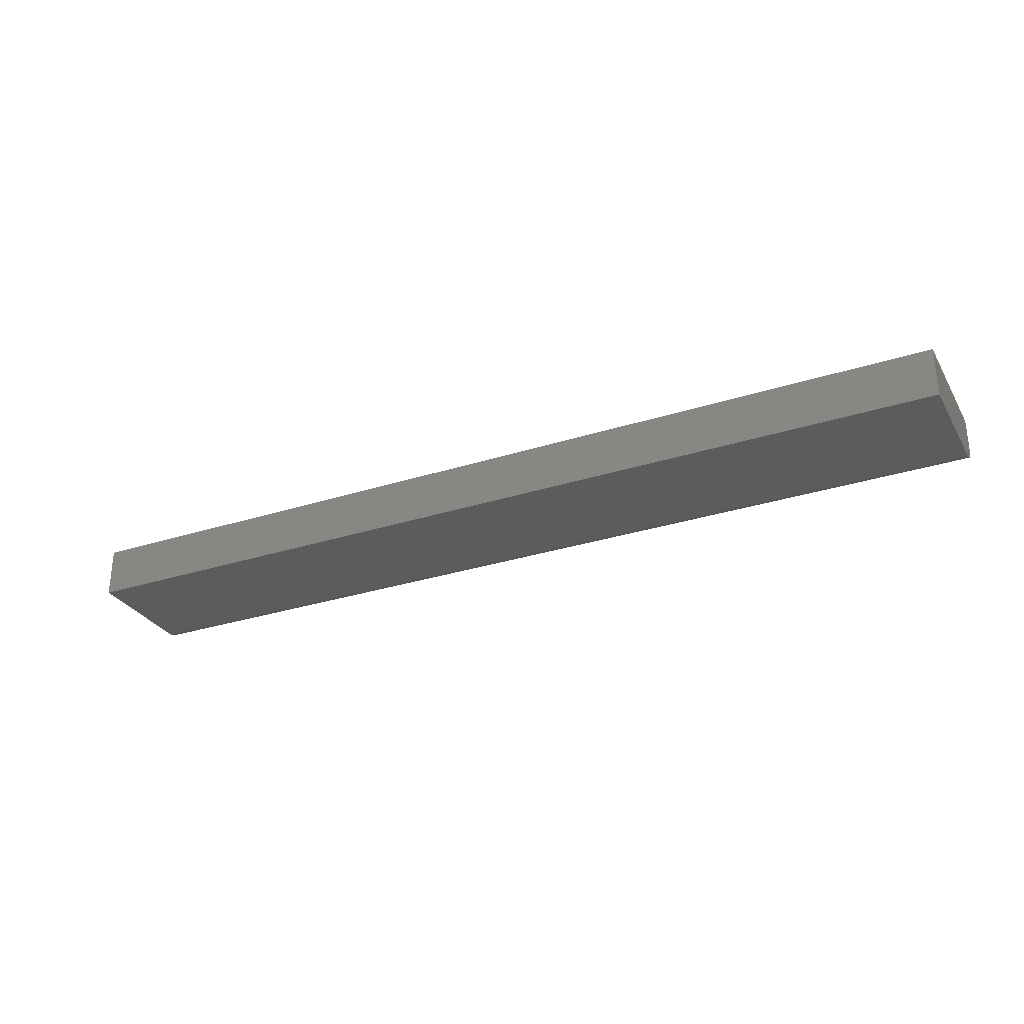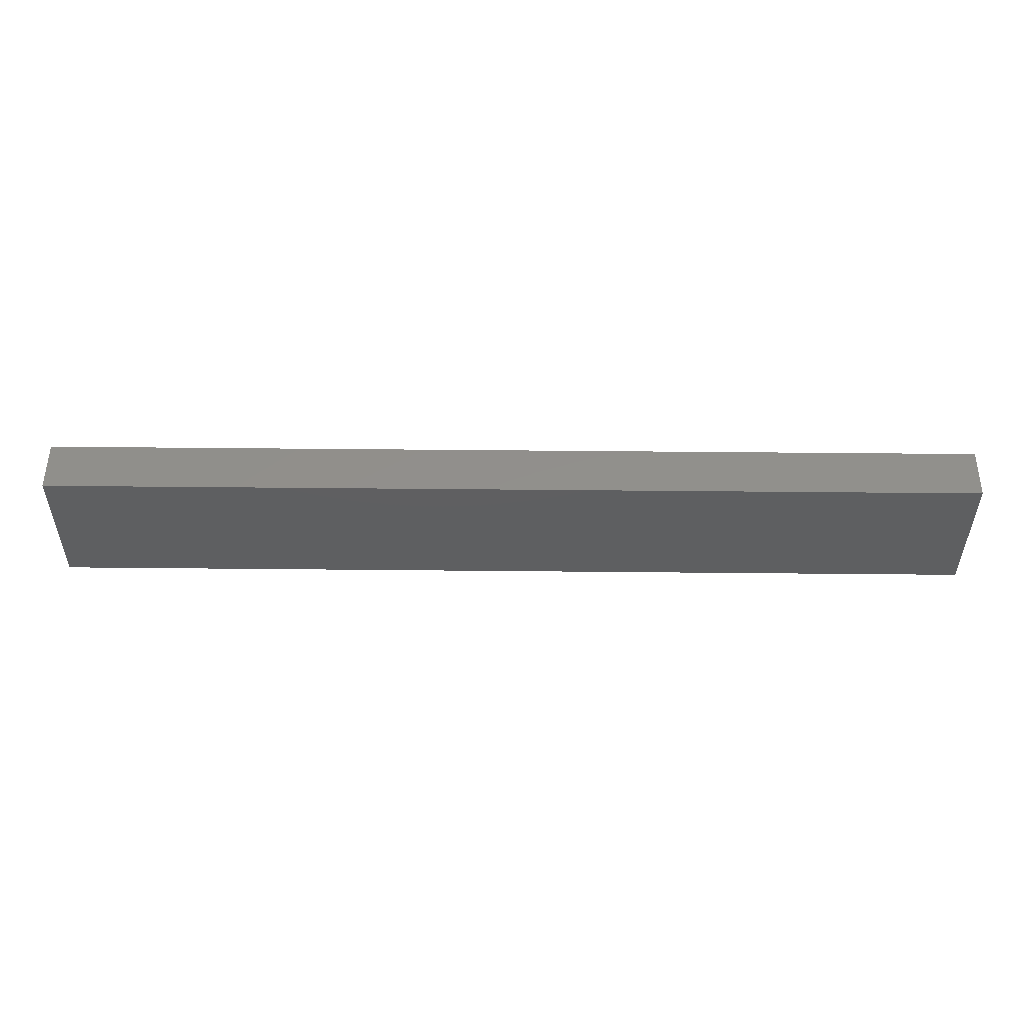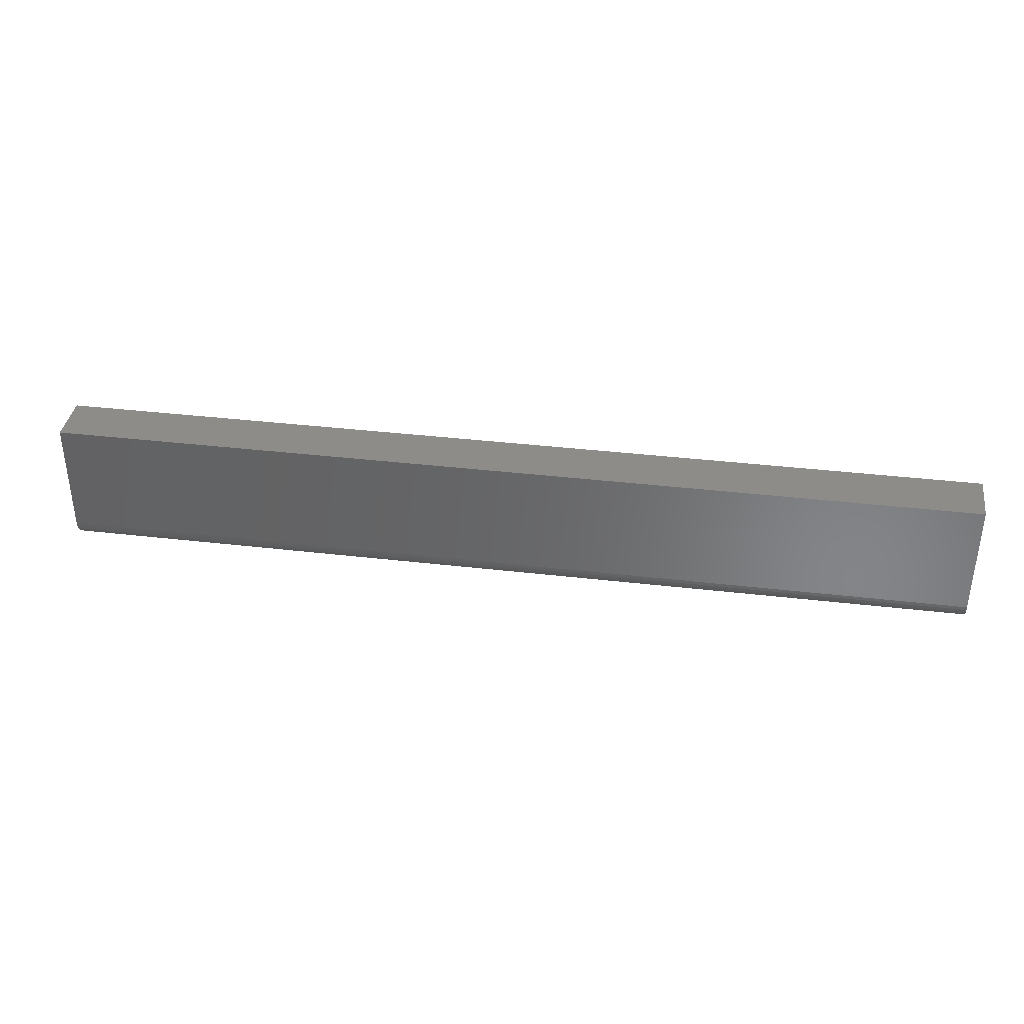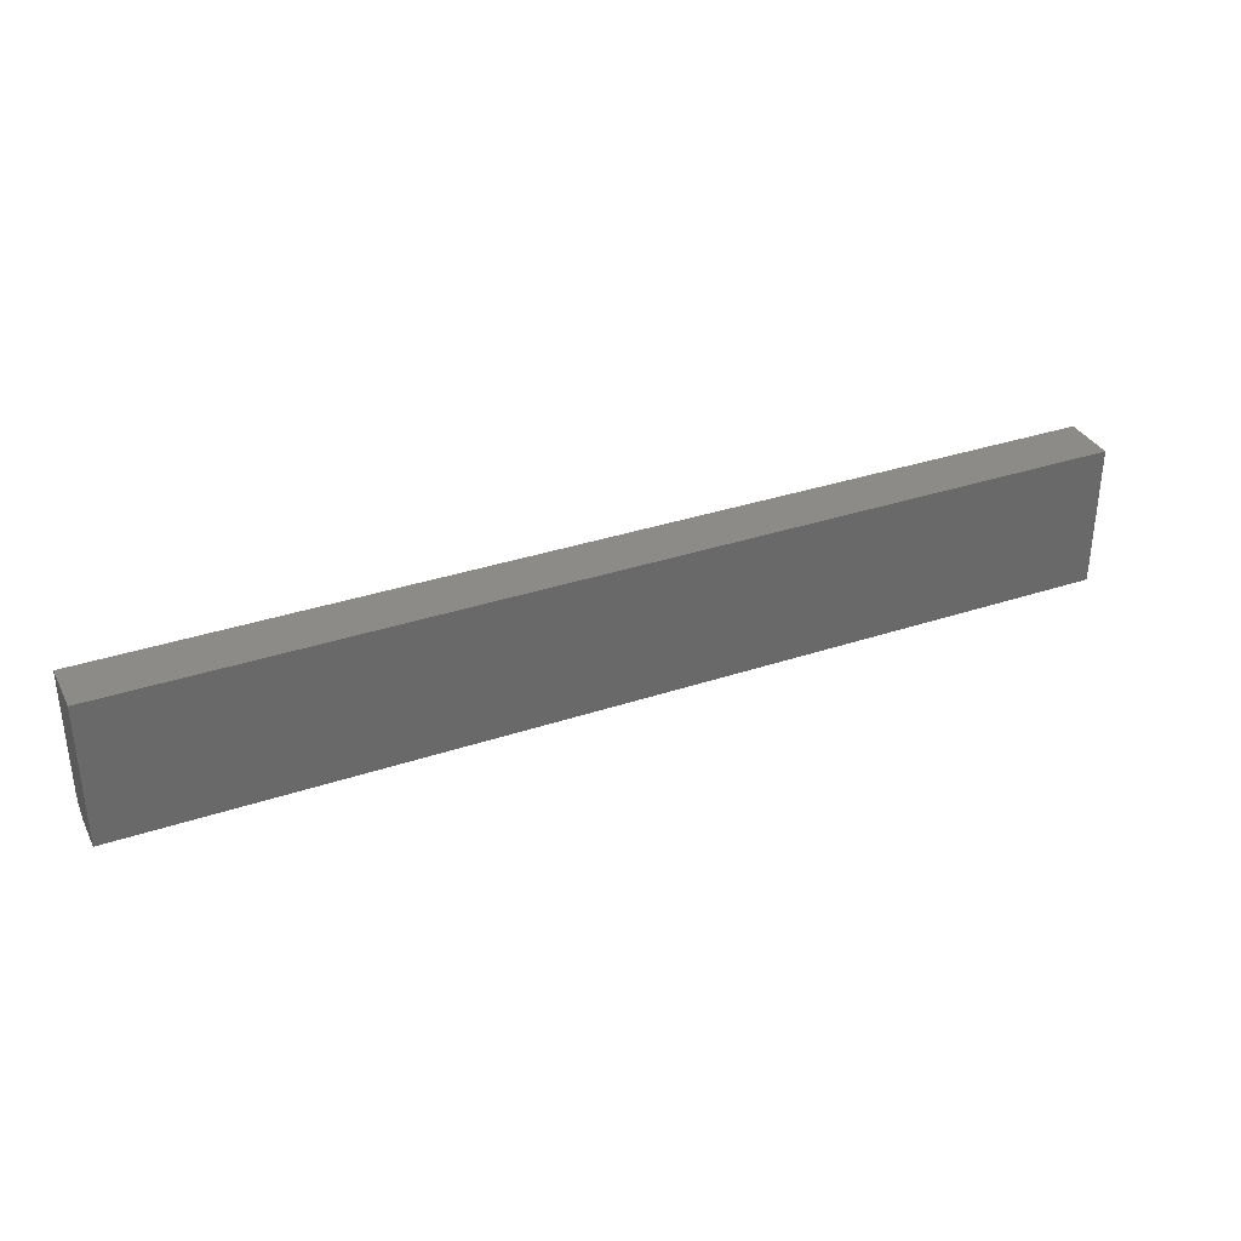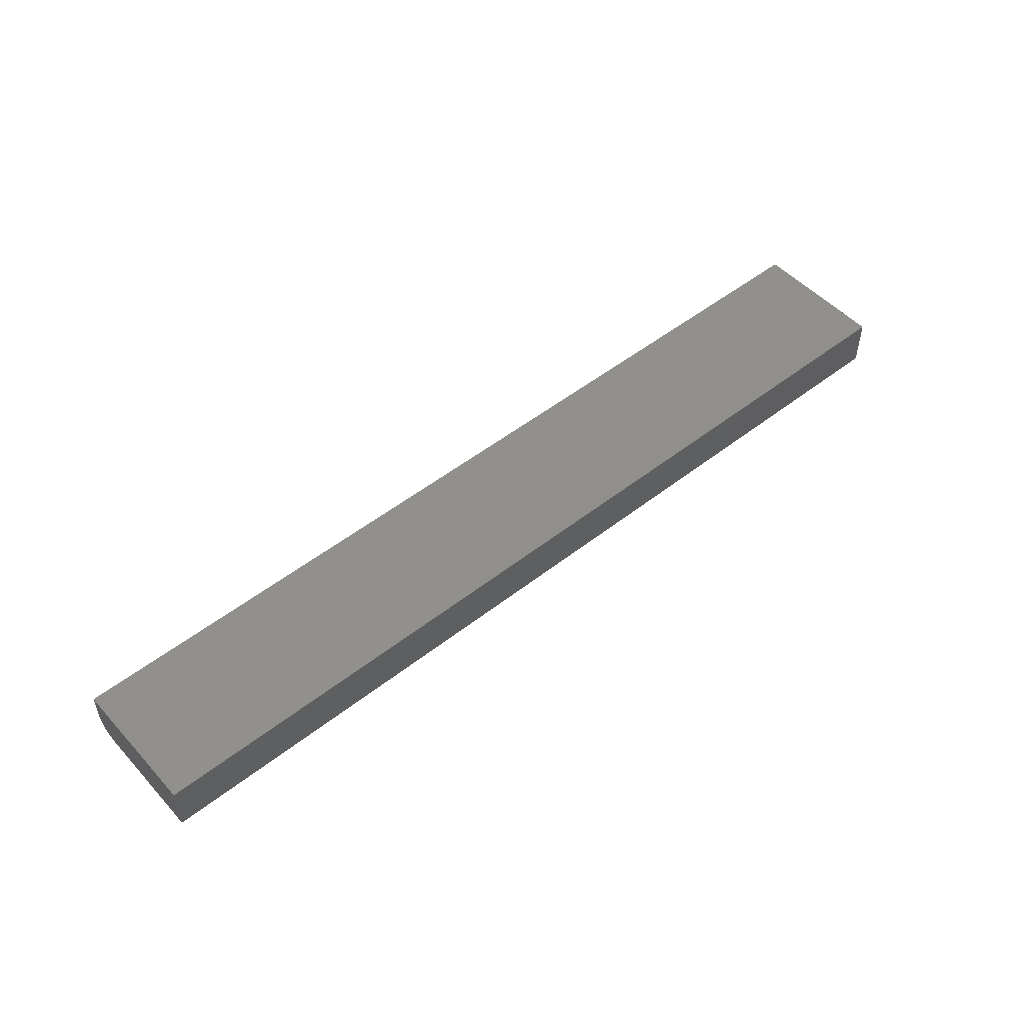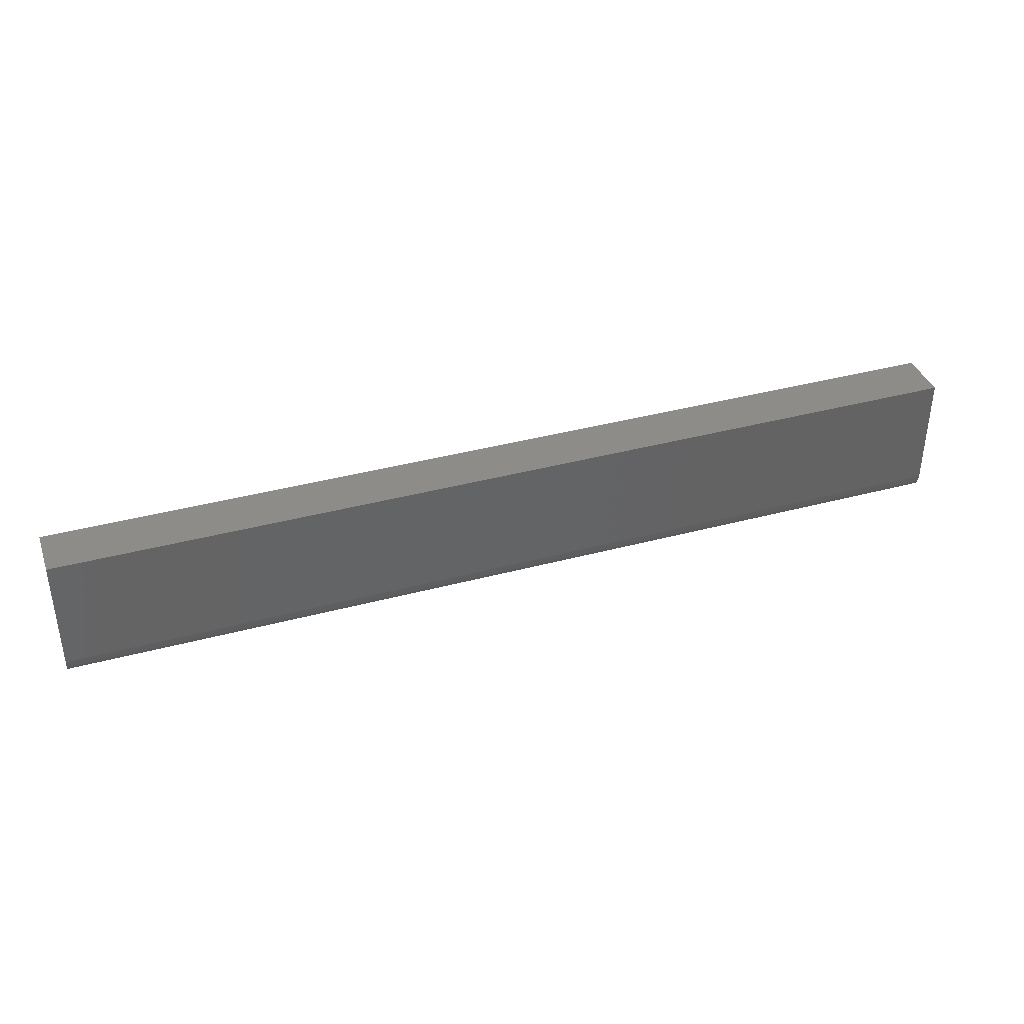
<metadata>
{"format":"stl","ext":"stl","renderer":"f3d","projection":"perspective","resolution":1024,"background":"white","views":[{"elev":-29.8,"azim":25.3,"up":"+Y"},{"elev":52.1,"azim":-179.4,"up":"+Z"},{"elev":37.1,"azim":8.6,"up":"+Z"},{"elev":34.3,"azim":155.7,"up":"+Z"},{"elev":50.7,"azim":-40.6,"up":"+Y"},{"elev":38.2,"azim":-18.8,"up":"+Z"}]}
</metadata>
<code>
# stl→obj: 24 verts, 44 faces
v 0.03125 -0.03906 0.02344
v 0.75 -0.03906 0.02344
v 0.03125 -0.03906 0.1137
v 0.75 -0.03906 0.1137
v 0.03125 -0.02344 0.007812
v 0.03125 -0.02649 0.008113
v 0.03125 -0.02942 0.009002
v 0.03125 0 0.007812
v 0.03125 -0.03212 0.01045
v 0.03125 -0.03449 0.01239
v 0.03125 -0.03643 0.01476
v 0.03125 -0.03787 0.01746
v 0.03125 -0.03876 0.02039
v 0.03125 6.431e-18 0.1137
v 0.75 -0.02344 0.007812
v 0.75 4.489e-17 0.007812
v 0.75 -0.03787 0.01746
v 0.75 5.132e-17 0.1137
v 0.75 -0.03876 0.02039
v 0.75 -0.02649 0.008113
v 0.75 -0.03643 0.01476
v 0.75 -0.03449 0.01239
v 0.75 -0.03212 0.01045
v 0.75 -0.02942 0.009002
f 1 2 3
f 3 2 4
f 5 6 7
f 8 5 7
f 8 7 9
f 8 9 10
f 8 10 11
f 8 11 12
f 8 12 13
f 8 13 1
f 8 1 3
f 8 3 14
f 15 16 17
f 18 4 2
f 18 2 19
f 18 19 17
f 18 17 16
f 20 15 17
f 20 17 21
f 20 21 22
f 20 22 23
f 20 23 24
f 5 8 15
f 15 8 16
f 5 15 6
f 6 15 20
f 6 20 7
f 7 20 24
f 7 24 9
f 9 24 23
f 9 23 10
f 10 23 22
f 10 22 11
f 11 22 21
f 11 21 12
f 12 21 17
f 12 17 13
f 13 17 19
f 13 19 1
f 1 19 2
f 8 14 16
f 16 14 18
f 4 18 3
f 3 18 14

</code>
